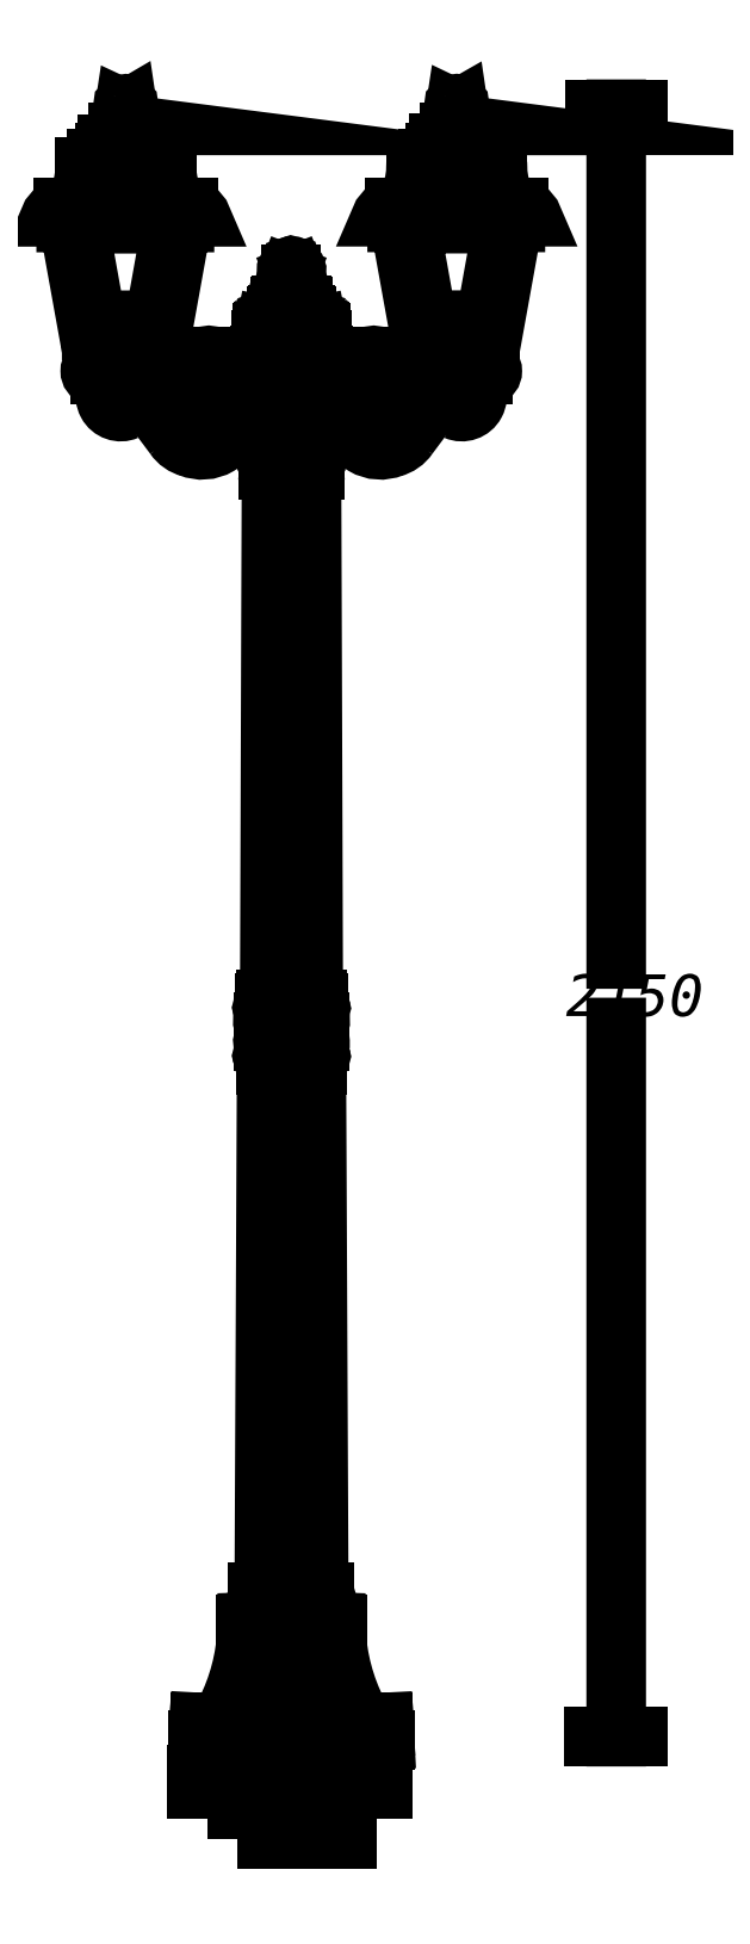
<metadata>
{"format":"dxf","ext":"dxf","renderer":"ezdxf+matplotlib","layout":"modelspace","background":"white","min_lineweight":24,"dpi":150}
</metadata>
<code>
0
SECTION
2
ENTITIES
0
INSERT
8
LIVELLO_1
2
AI9-BLK1
10
71.81
20
201.5
30
0
0
ENDSEC
0
EOF

</code>
